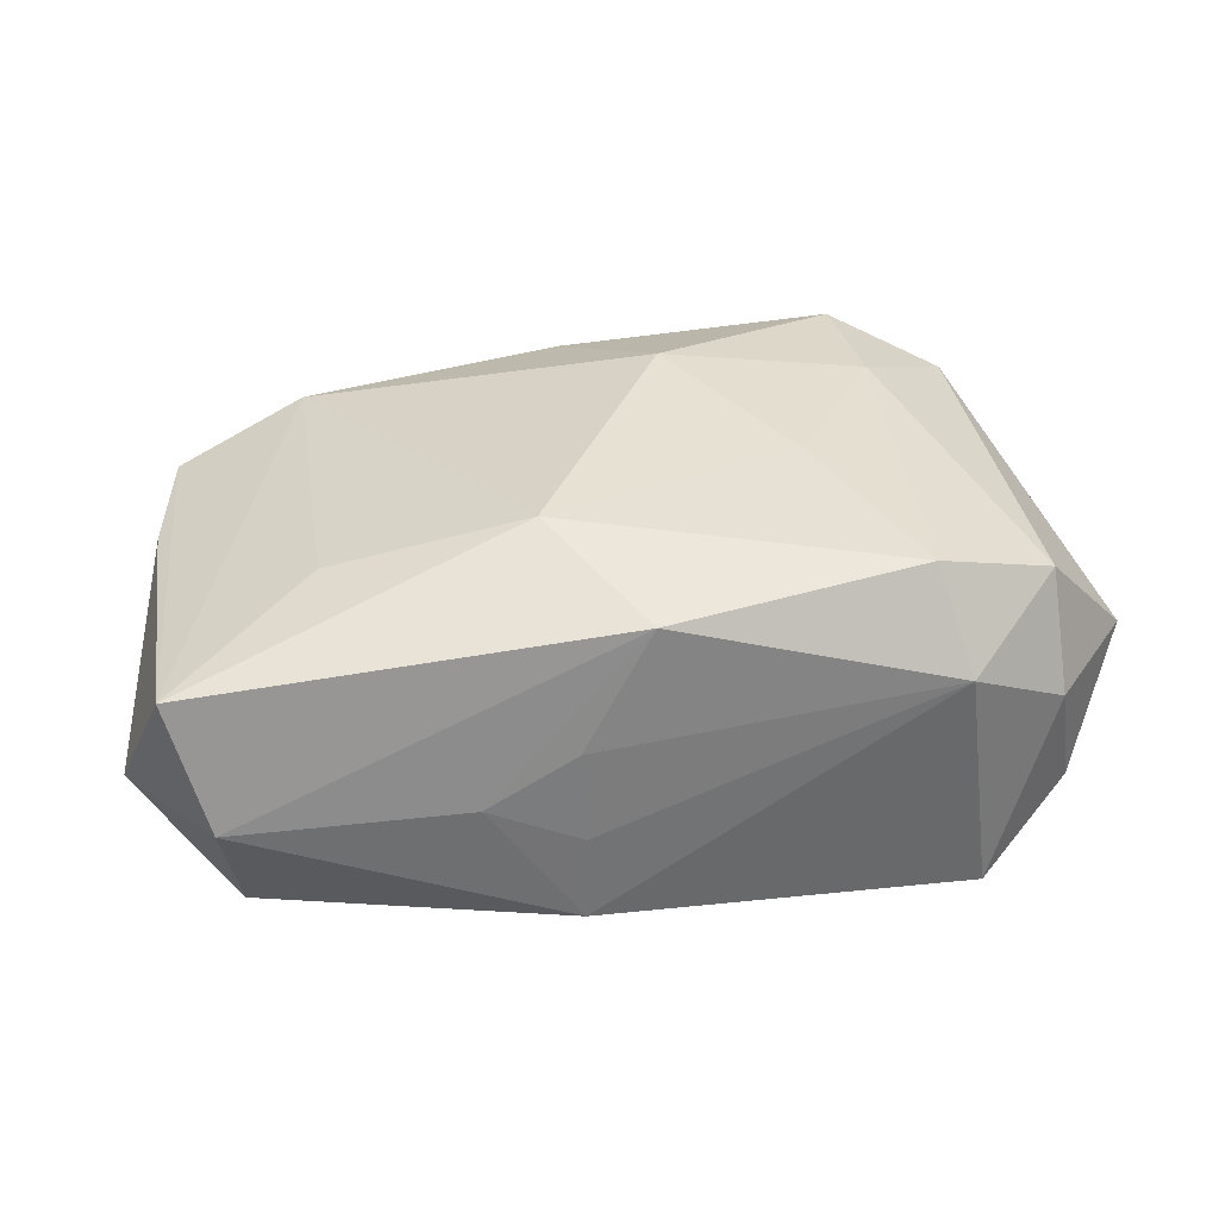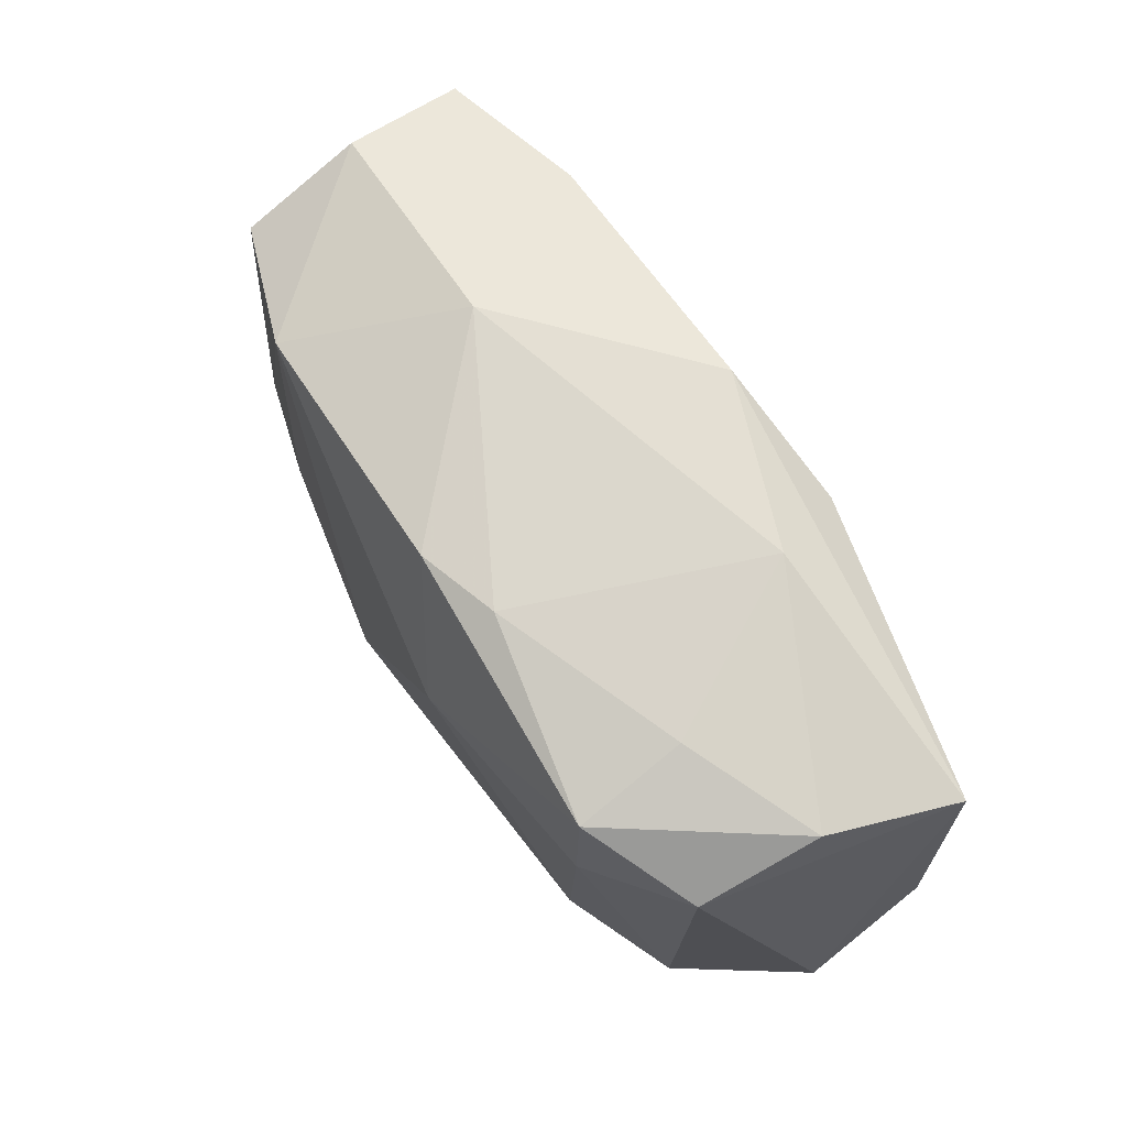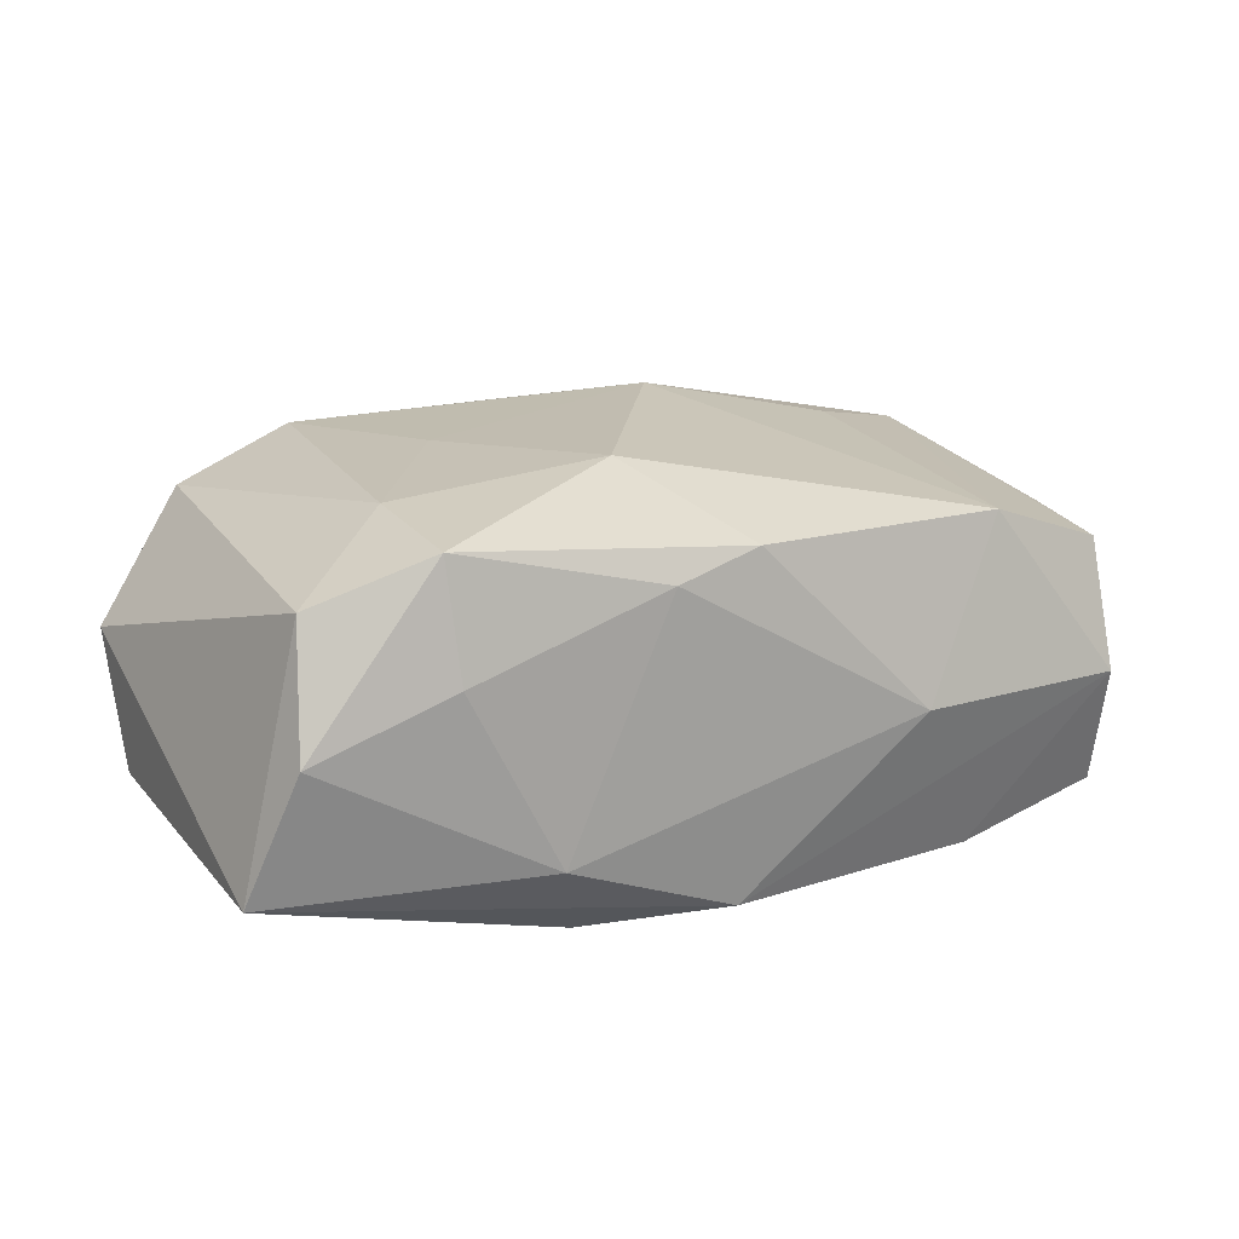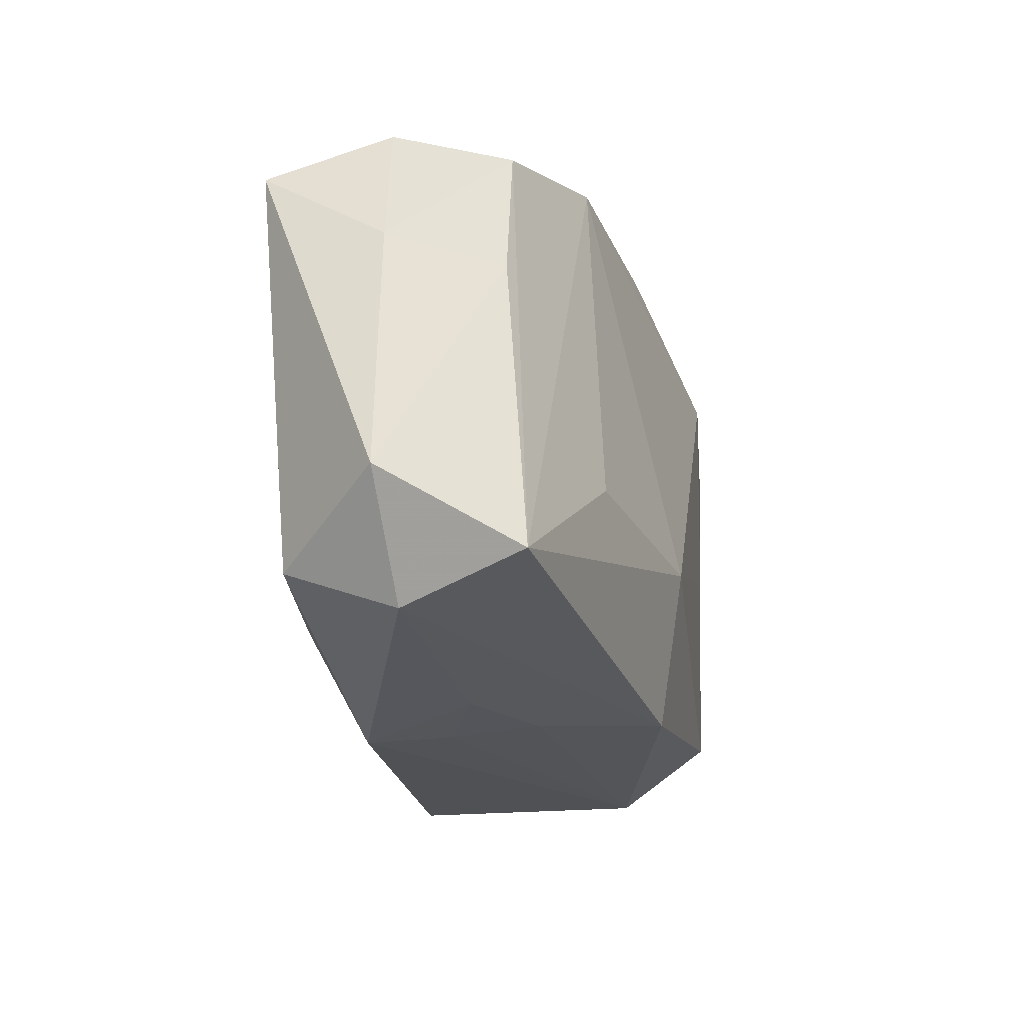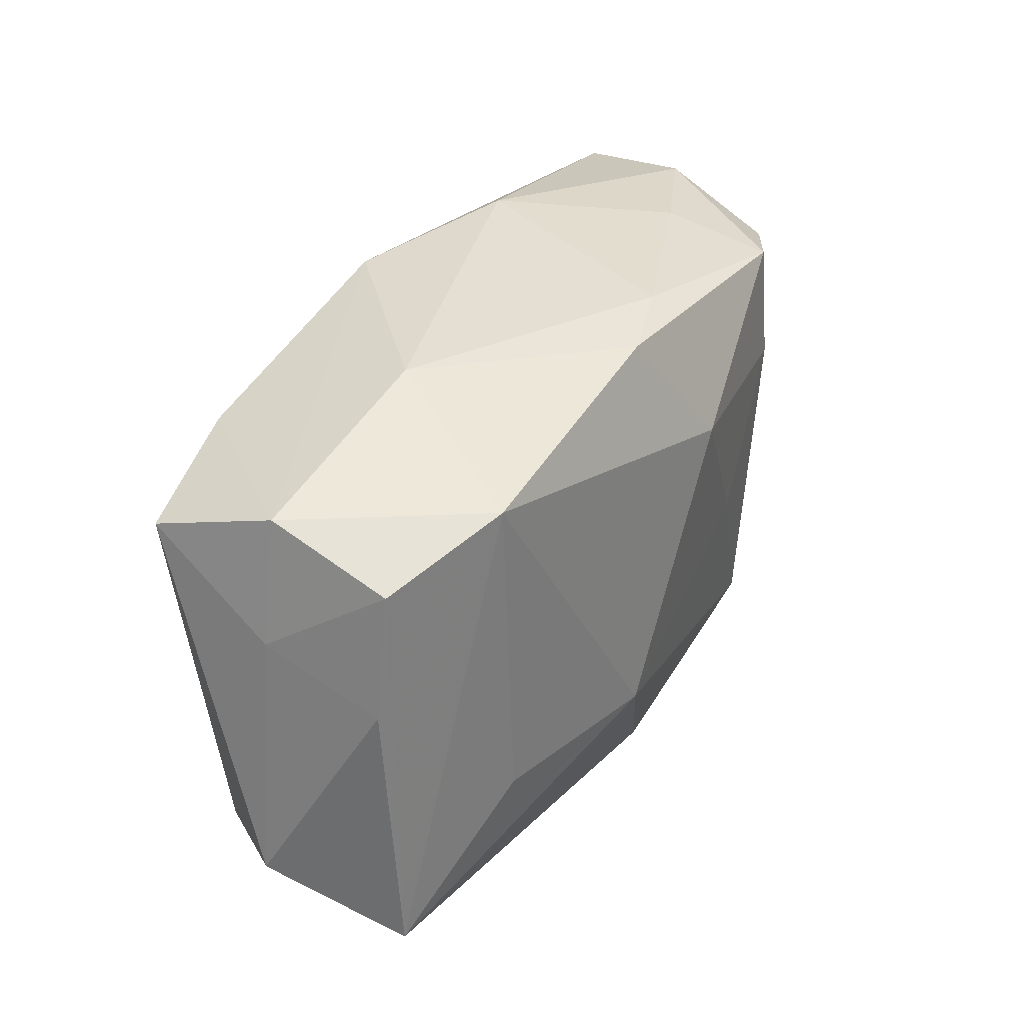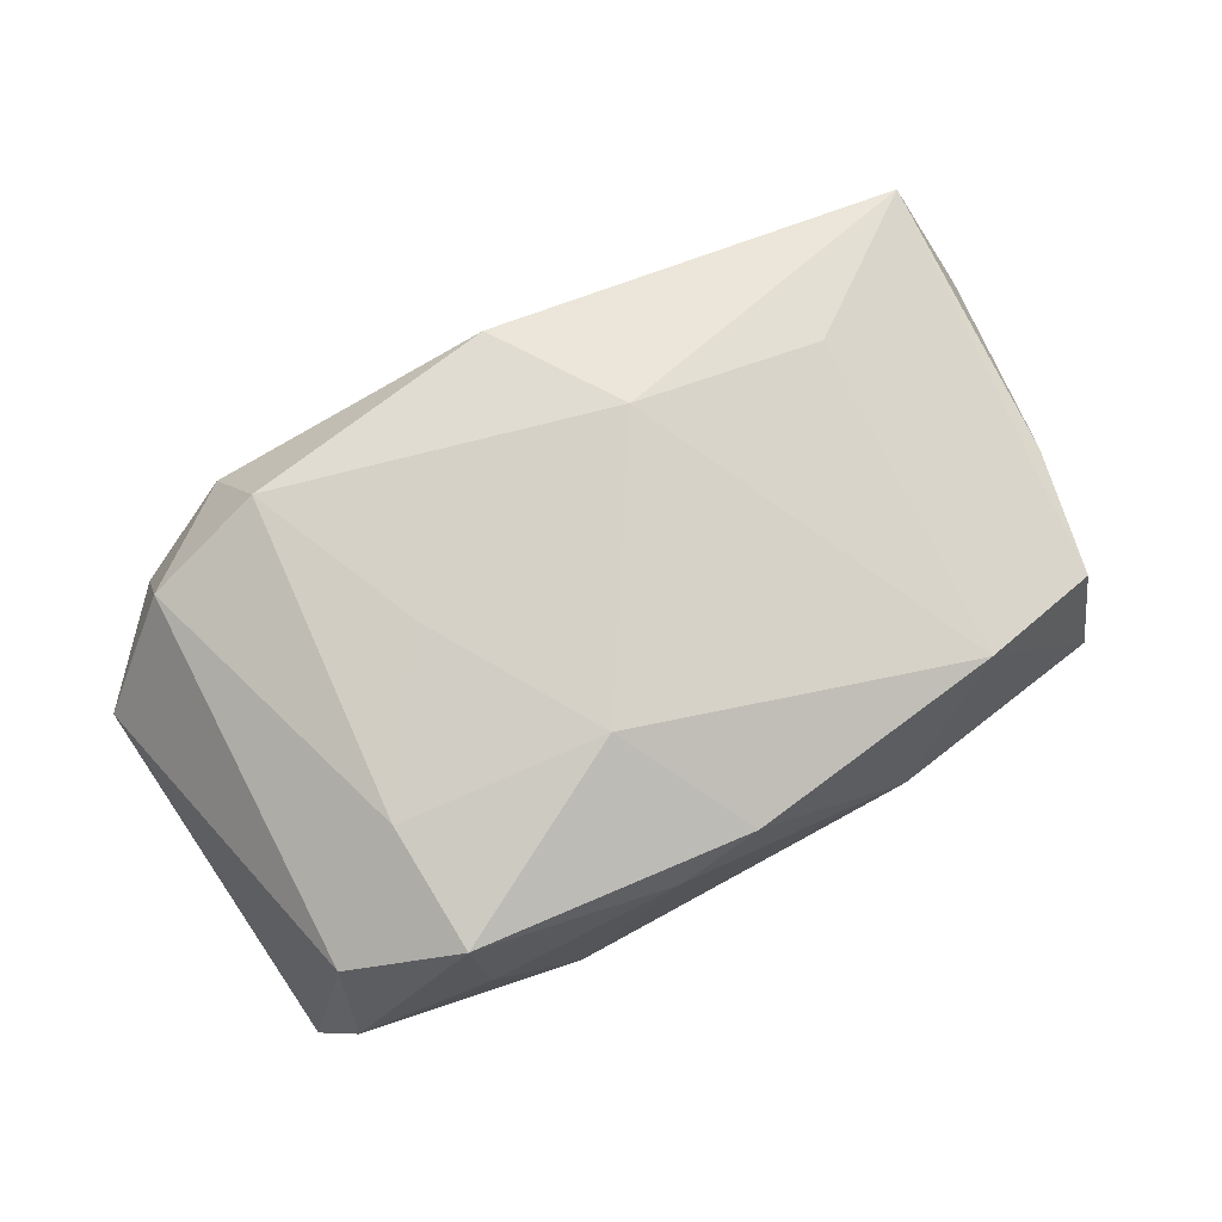
<metadata>
{"format":"obj","ext":"obj","renderer":"f3d","projection":"perspective","resolution":1024,"background":"white","views":[{"elev":35.2,"azim":-9.5,"up":"+Z"},{"elev":72.1,"azim":54.7,"up":"+Y"},{"elev":19.2,"azim":155.2,"up":"+Z"},{"elev":-23.0,"azim":-78.0,"up":"+Y"},{"elev":36.3,"azim":-61.9,"up":"+Y"},{"elev":78.1,"azim":152.3,"up":"+Z"}]}
</metadata>
<code>
v -0.01049 -0.0171 8.489e-05
v 0.0158 0.01657 0.0044
v -0.02742 0.006963 -0.001451
v -0.02711 0.004008 0.005919
v -0.02635 0.01229 -0.009442
v 0.01691 -0.01701 0.005503
v -0.00183 -0.004026 -0.01214
v -0.02577 0.01202 0.005989
v -0.009643 -0.007922 -0.01178
v -0.004981 -0.01706 0.003252
v 0.02871 -0.008065 0.001916
v 0.02332 -0.01446 0.001802
v -0.0007287 -0.01629 0.01067
v -0.02491 -0.01593 -0.0007085
v 0.01036 -0.002413 0.01233
v 0.02311 0.01243 0.008353
v 0.02419 0.01548 0.001049
v -0.01117 0.001877 -0.01194
v 0.01052 0.01729 -0.006445
v -0.004827 -0.01747 -0.008126
v 0.01533 -0.0135 0.01133
v -0.0001112 0.01654 -0.01084
v 0.01614 0.01512 0.01139
v -0.02987 -0.00913 -0.001152
v 0.00399 0.01701 0.008495
v -0.001197 0.01646 0.009875
v 0.02837 -0.004873 -0.006039
v 0.003778 0.008284 0.01333
v -0.01771 0.0139 0.009135
v 0.02488 -0.01253 -0.005644
v 0.01296 0.002546 -0.01214
v -0.005871 -0.007903 0.0129
v -0.01162 0.01729 -0.0008917
v -0.01681 0.0135 -0.01144
v -0.004726 -0.01741 -0.002512
v -0.01436 -0.0132 -0.009269
v 0.02291 -0.01156 0.008817
v -0.008151 0.01248 -0.01185
v -0.01803 -0.006801 0.01004
v 0.02703 0.01365 -0.006978
v 0.006717 -0.00435 -0.01214
v 0.008658 0.01356 -0.01171
v 0.01666 0.007096 0.01189
v -0.02721 -0.01383 0.007138
v 0.01904 -0.01621 -0.00993
v -0.02563 0.01481 -0.001566
v -0.0238 -0.01287 -0.007962
f 20 9 45
f 20 45 6
f 6 37 21
f 31 42 40
f 40 45 31
f 22 40 42
f 31 45 41
f 45 9 41
f 3 5 24
f 24 44 4
f 44 8 4
f 4 3 24
f 8 3 4
f 29 8 44
f 14 44 24
f 2 23 17
f 25 23 2
f 28 29 32
f 28 32 15
f 15 32 21
f 43 21 37
f 43 15 21
f 43 23 28
f 28 15 43
f 6 45 12
f 12 37 6
f 12 11 37
f 37 11 16
f 16 43 37
f 23 43 16
f 17 23 16
f 16 40 17
f 11 40 16
f 45 40 27
f 27 40 11
f 7 41 9
f 9 18 7
f 31 41 7
f 38 22 42
f 38 42 31
f 31 7 38
f 38 7 18
f 5 3 46
f 46 3 8
f 46 33 22
f 8 29 46
f 46 29 33
f 28 23 26
f 26 29 28
f 26 23 25
f 25 33 26
f 33 29 26
f 47 14 24
f 24 5 47
f 5 9 47
f 20 14 47
f 1 14 20
f 19 2 17
f 17 40 19
f 40 22 19
f 22 33 19
f 19 33 25
f 25 2 19
f 39 29 44
f 44 32 39
f 39 32 29
f 45 27 30
f 30 27 11
f 30 12 45
f 11 12 30
f 22 38 34
f 5 46 34
f 34 46 22
f 34 38 18
f 34 9 5
f 34 18 9
f 21 32 13
f 6 21 13
f 13 32 44
f 13 10 6
f 44 14 13
f 13 1 10
f 14 1 13
f 9 20 36
f 36 47 9
f 20 47 36
f 10 1 35
f 35 1 20
f 6 10 35
f 35 20 6

</code>
